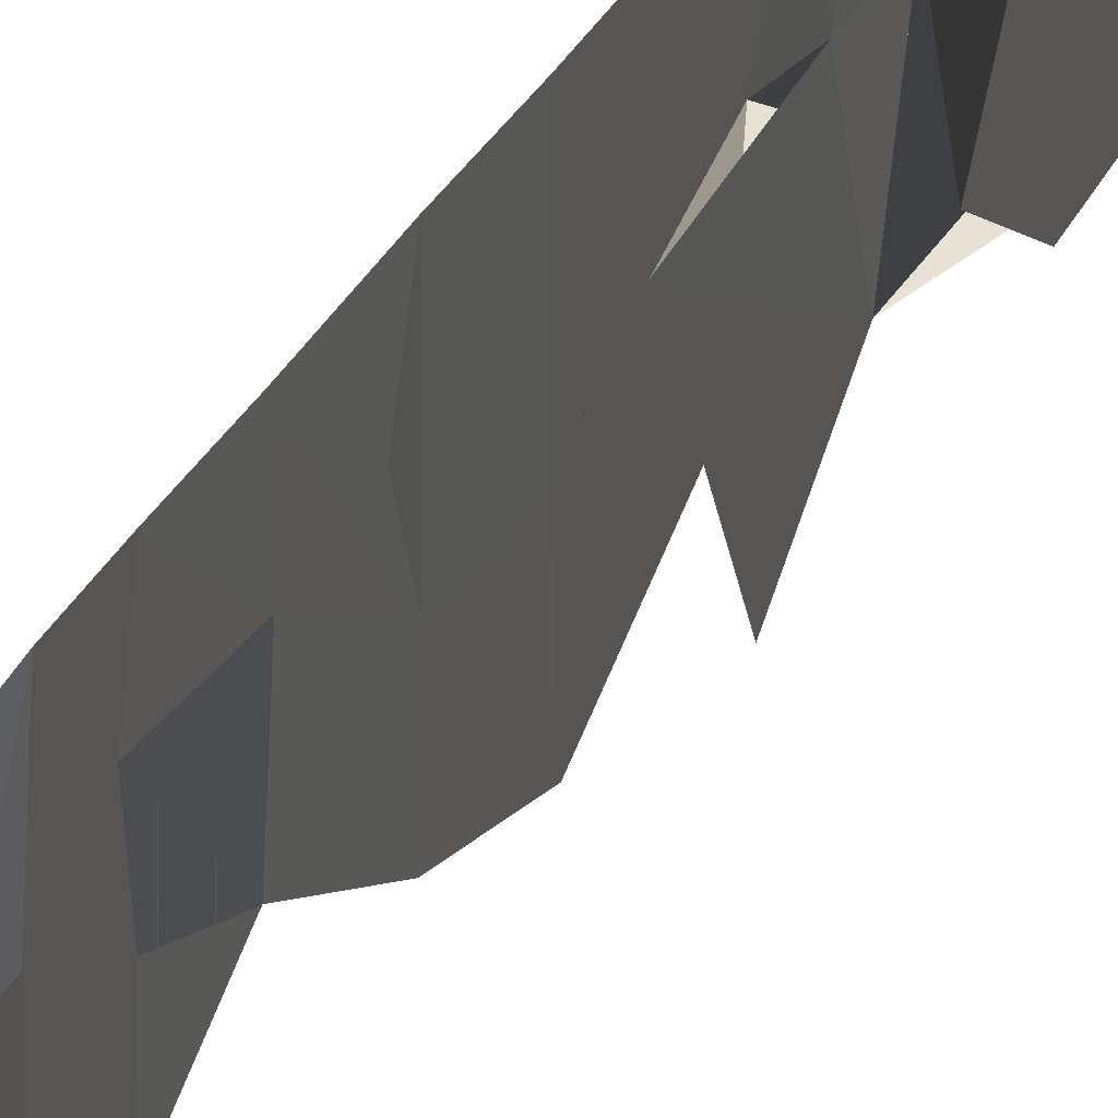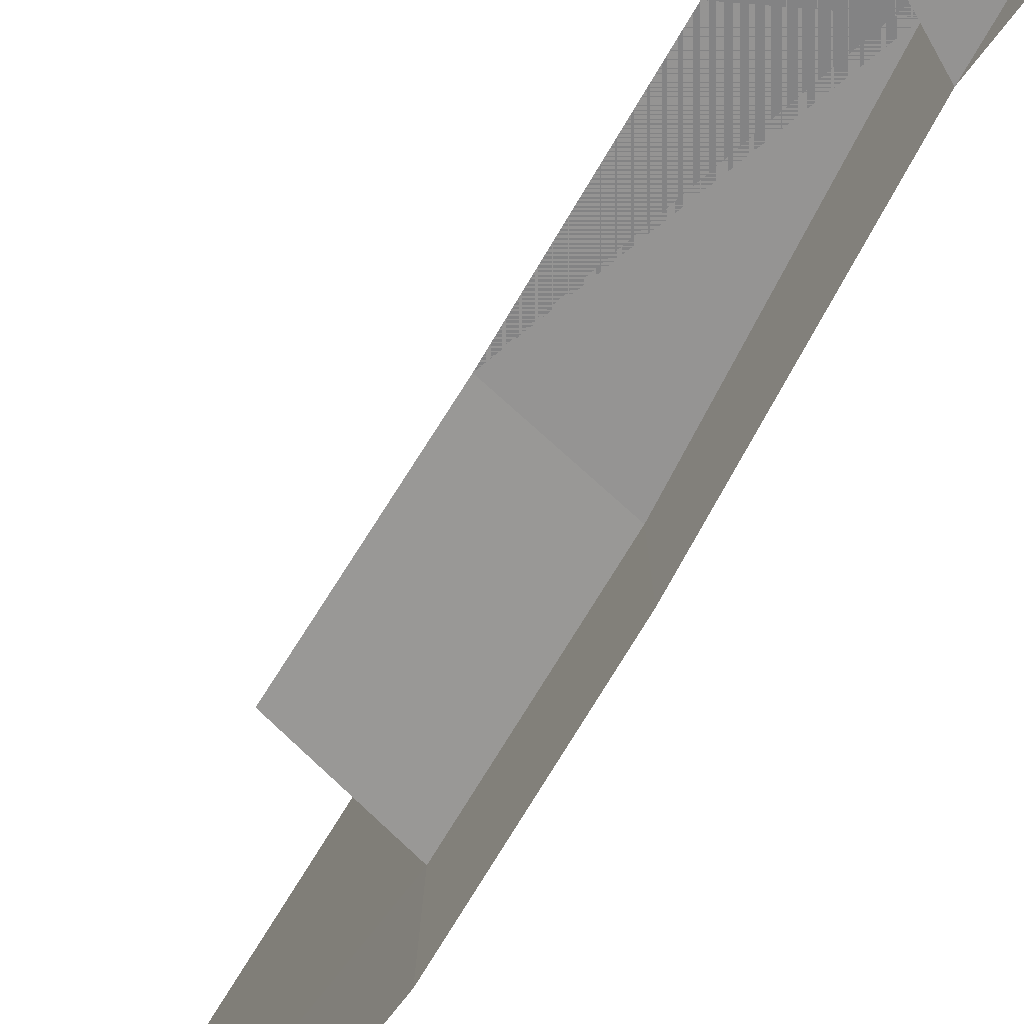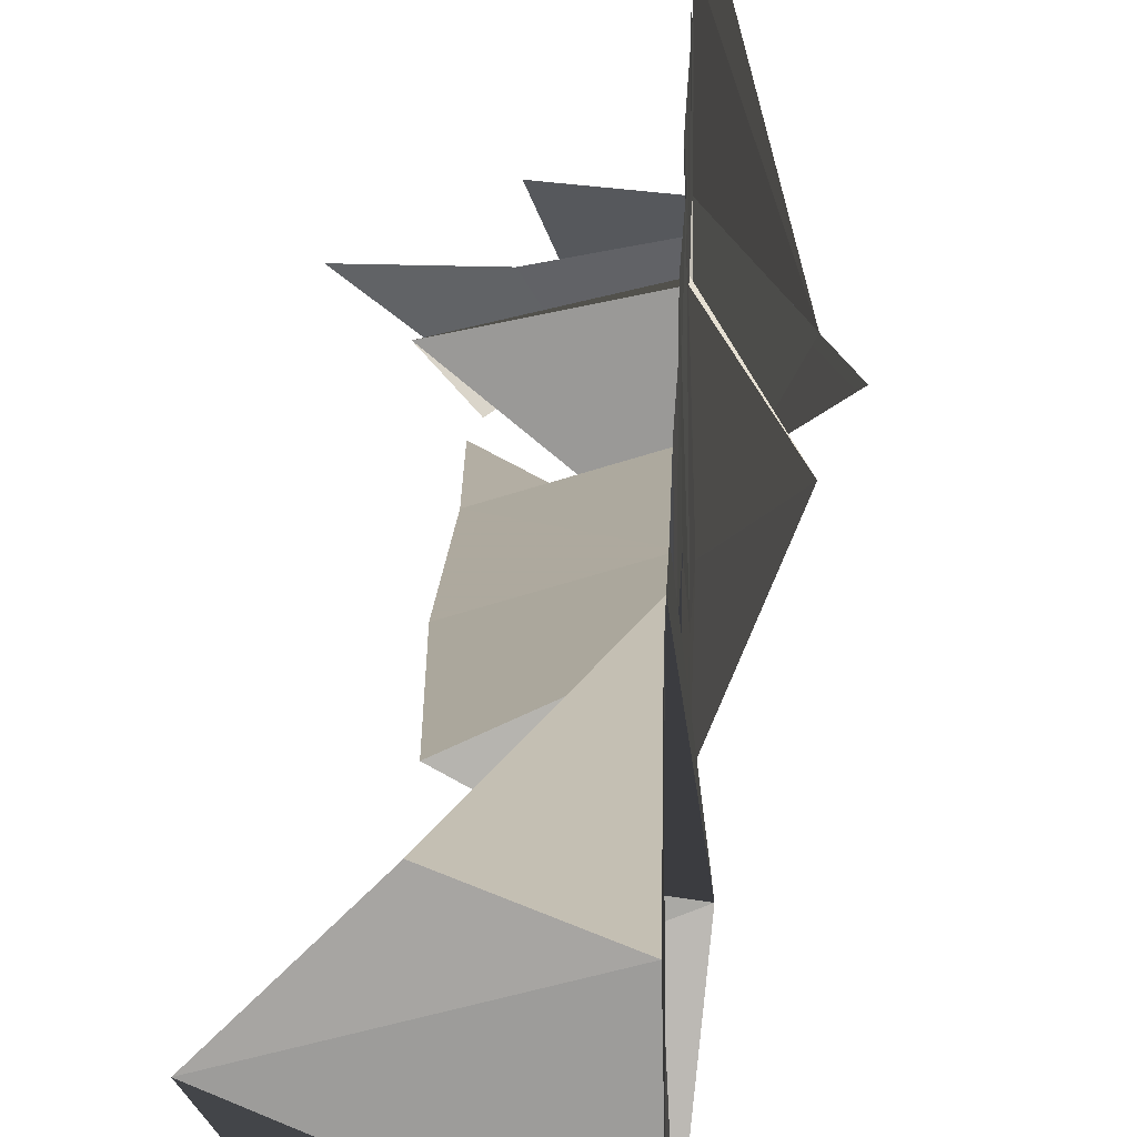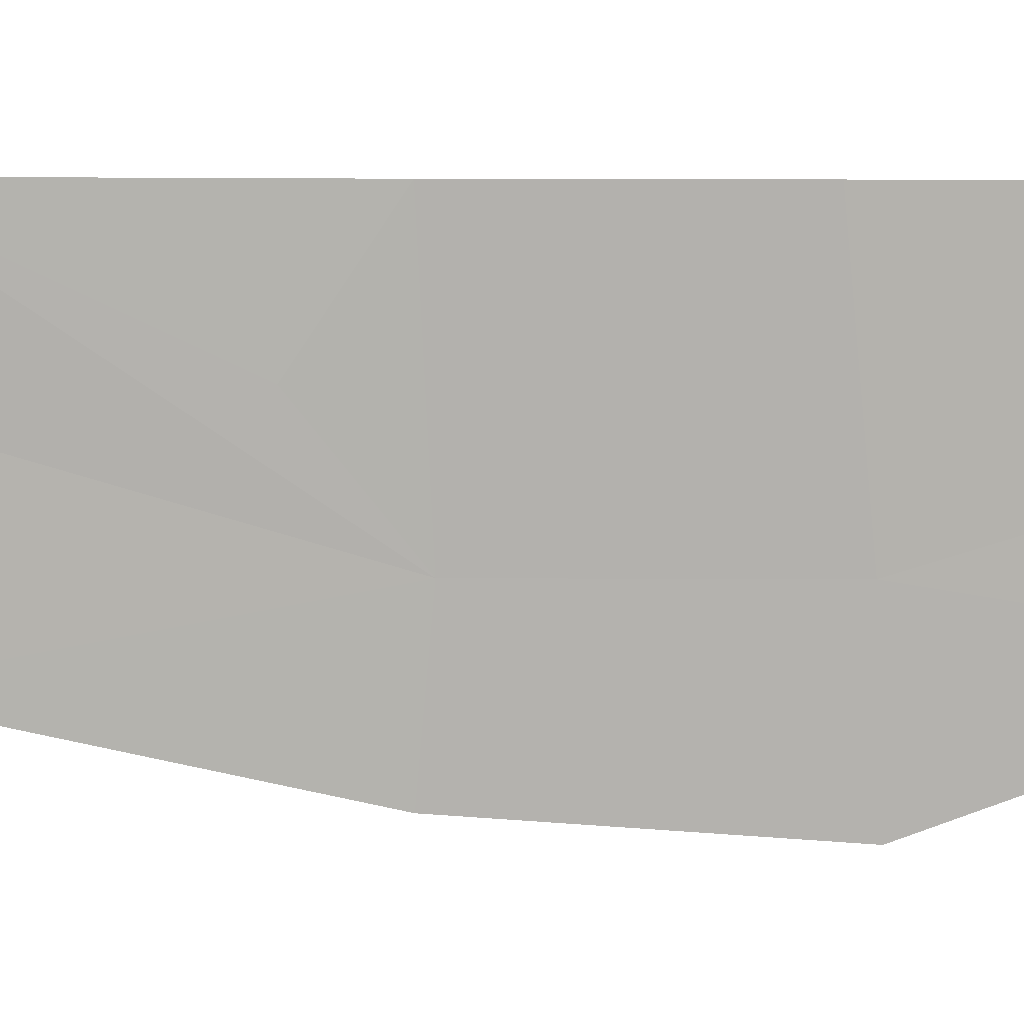
<metadata>
{"format":"obj","ext":"obj","renderer":"f3d","projection":"perspective","resolution":1024,"background":"white","views":[{"elev":-16.2,"azim":-15.5,"up":"+Y"},{"elev":-65.5,"azim":150.1,"up":"+Y"},{"elev":8.7,"azim":-178.8,"up":"+Y"},{"elev":10.2,"azim":-88.4,"up":"+Y"}]}
</metadata>
<code>
v -0.1675 0.1559 1.354
v -0.1675 0.1559 1.354
v -0.1675 0.1559 1.354
v -0.1611 0.1814 1.095
v -0.1611 0.1814 1.095
v -0.1612 0.1582 1.093
v -0.1612 0.1582 1.093
v -0.1595 0.1584 1.317
v -0.1595 0.1584 1.317
v -0.1595 0.1584 1.317
v -0.1595 0.1584 1.317
v -0.1595 0.1818 1.305
v -0.1595 0.1818 1.305
v -0.1599 0.1818 1.26
v -0.1599 0.1818 1.26
v -0.1599 0.1516 1.265
v -0.1599 0.1516 1.265
v -0.1609 0.1818 1.109
v -0.1609 0.1818 1.109
v -0.1593 0.1516 1.347
v -0.1593 0.1816 1.347
v -0.1593 0.1816 1.347
v -0.1599 0.1818 1.238
v -0.1599 0.1818 1.238
v -0.1599 0.1818 1.238
v -0.1608 0.1818 1.119
v -0.1608 0.1818 1.119
v -0.1608 0.1818 1.119
v -0.1608 0.1818 1.119
v -0.1606 0.152 1.174
v -0.1606 0.152 1.174
v -0.1593 0.1722 1.353
v -0.1593 0.1722 1.353
v -0.1612 0.1685 1.093
v -0.1612 0.1685 1.093
v -0.1612 0.1685 1.093
v -0.1595 0.1804 1.317
v -0.1595 0.1804 1.317
v -0.1595 0.1804 1.317
v -0.1606 0.1625 1.174
v -0.1606 0.1625 1.174
v -0.1606 0.1625 1.174
v -0.1606 0.1625 1.174
v -0.1606 0.1625 1.174
v -0.1606 0.1625 1.174
v -0.1606 0.1625 1.174
v -0.1606 0.1625 1.174
v -0.1606 0.1625 1.174
v -0.1607 0.1811 1.136
v -0.1607 0.1811 1.136
v -0.1607 0.1811 1.136
v -0.1608 0.1575 1.136
v -0.1608 0.1575 1.136
v -0.1608 0.1575 1.136
v -0.1601 0.173 1.214
v -0.1601 0.173 1.214
v -0.1601 0.173 1.214
v -0.1601 0.173 1.214
v -0.1601 0.173 1.214
v -0.1601 0.173 1.214
v -0.1596 0.1717 1.3
v -0.1596 0.1717 1.3
v -0.1596 0.1717 1.3
v -0.1596 0.1717 1.3
v -0.1596 0.1717 1.3
v -0.1596 0.1717 1.3
v -0.1596 0.1717 1.3
v -0.1596 0.1717 1.3
v -0.1596 0.1717 1.3
v -0.1596 0.1559 1.3
v -0.1596 0.1559 1.3
v -0.1596 0.1559 1.3
v -0.1596 0.1559 1.3
v -0.1596 0.1559 1.3
v -0.1597 0.1818 1.282
v -0.1597 0.1818 1.282
v -0.1597 0.1818 1.282
v -0.1598 0.1715 1.274
v -0.1598 0.1715 1.274
v -0.1598 0.1715 1.274
v -0.1598 0.1715 1.274
v -0.1598 0.1715 1.274
v -0.1598 0.1715 1.274
v -0.1598 0.1715 1.274
v -0.1598 0.1715 1.274
v -0.1596 0.1719 1.285
v -0.1596 0.1719 1.285
v -0.1596 0.1719 1.285
v -0.1596 0.1719 1.285
v -0.1596 0.1719 1.285
v -0.1596 0.1719 1.285
v -0.1596 0.1719 1.285
v -0.1596 0.1719 1.285
v -0.1483 0.1701 1.264
v -0.1483 0.1701 1.264
v -0.1483 0.1701 1.264
v -0.1483 0.1701 1.264
v -0.1483 0.1701 1.264
v -0.1597 0.1604 1.29
v -0.1597 0.1604 1.29
v -0.1597 0.1604 1.29
v -0.1597 0.1604 1.29
v -0.1597 0.1604 1.29
v -0.1519 0.1716 1.307
v -0.1519 0.1716 1.307
v -0.1519 0.1716 1.307
v -0.1519 0.1716 1.307
v -0.1602 0.1818 1.22
v -0.1602 0.1818 1.22
v -0.1602 0.1818 1.22
v -0.1603 0.1818 1.195
v -0.1603 0.1818 1.195
v -0.1603 0.1818 1.195
v -0.1603 0.1818 1.195
v -0.1605 0.1818 1.173
v -0.1605 0.1818 1.173
v -0.1605 0.1818 1.173
v -0.1605 0.1722 1.17
v -0.1605 0.1722 1.17
v -0.1605 0.1722 1.17
v -0.1605 0.1722 1.17
v -0.1605 0.1722 1.17
v -0.1605 0.1722 1.17
v -0.1605 0.1722 1.17
v -0.1605 0.1722 1.17
v -0.1609 0.1526 1.118
v -0.1609 0.1526 1.118
v -0.1528 0.1675 1.125
v -0.1528 0.1675 1.125
v -0.1528 0.1675 1.125
v -0.1528 0.1675 1.125
v -0.1528 0.1675 1.125
v -0.161 0.1526 1.108
v -0.161 0.1526 1.108
v -0.1608 0.172 1.111
v -0.1608 0.172 1.111
v -0.1608 0.172 1.111
v -0.1608 0.172 1.111
v -0.1608 0.172 1.111
v -0.1608 0.172 1.111
v -0.1608 0.172 1.111
v -0.1607 0.1559 1.153
v -0.1607 0.1559 1.153
v -0.1607 0.1559 1.153
v -0.152 0.1697 1.291
v -0.152 0.1697 1.291
v -0.152 0.1697 1.291
v -0.152 0.1697 1.291
v -0.1606 0.1818 1.154
v -0.1606 0.1818 1.154
v -0.1606 0.1818 1.154
v -0.1513 0.1696 1.238
v -0.1604 0.1715 1.197
v -0.1604 0.1715 1.197
v -0.1604 0.1715 1.197
v -0.1604 0.1715 1.197
v -0.1604 0.1715 1.197
v -0.1604 0.1715 1.197
v -0.1604 0.1715 1.197
v -0.1604 0.1715 1.197
v -0.1604 0.1715 1.197
v -0.1604 0.1715 1.197
v -0.1604 0.1715 1.197
v -0.16 0.1531 1.239
v -0.16 0.1531 1.239
v -0.1599 0.1611 1.261
v -0.1599 0.1611 1.261
v -0.1599 0.1611 1.261
v -0.1599 0.1611 1.261
v -0.1599 0.1611 1.261
v -0.1599 0.1611 1.261
v -0.1598 0.1595 1.279
v -0.1598 0.1595 1.279
v -0.1598 0.1595 1.279
v -0.1598 0.1595 1.279
v -0.1598 0.1595 1.279
v -0.1598 0.1595 1.279
v -0.1598 0.1595 1.279
v -0.1593 0.1626 1.349
v -0.1593 0.1626 1.349
v -0.1596 0.1804 1.294
v -0.1596 0.1804 1.294
v -0.1596 0.1804 1.294
v -0.1439 0.1707 1.285
v -0.1598 0.1725 1.264
v -0.1598 0.1725 1.264
v -0.1598 0.1725 1.264
v -0.1598 0.1725 1.264
v -0.1598 0.1725 1.264
v -0.1598 0.1725 1.264
v -0.1598 0.1725 1.264
v -0.1598 0.1725 1.264
v -0.1598 0.1811 1.271
v -0.1598 0.1811 1.271
v -0.1598 0.1811 1.271
v -0.1603 0.1545 1.22
v -0.1603 0.1545 1.22
v -0.1603 0.1596 1.195
v -0.1603 0.1596 1.195
v -0.1603 0.1596 1.195
v -0.1603 0.1596 1.195
v -0.1603 0.1596 1.195
v -0.1603 0.1596 1.195
v -0.1603 0.1596 1.195
v -0.1603 0.1596 1.195
v -0.1516 0.1696 1.22
v -0.1516 0.1696 1.22
v -0.1516 0.1696 1.22
v -0.1516 0.1696 1.22
v -0.1516 0.1678 1.172
v -0.1516 0.1678 1.172
v -0.1516 0.1678 1.172
v -0.1529 0.174 1.117
v -0.1529 0.174 1.117
v -0.1529 0.174 1.117
v -0.1529 0.174 1.117
v -0.1529 0.174 1.117
v -0.1513 0.1698 1.191
v -0.1513 0.1698 1.191
v -0.1513 0.1698 1.191
v -0.1513 0.1698 1.191
v -0.1513 0.1698 1.191
v -0.1513 0.1698 1.191
v -0.1652 0.1642 1.31
v -0.1652 0.1642 1.31
v -0.1652 0.1642 1.31
v -0.1652 0.1642 1.31
v -0.1652 0.1642 1.31
v -0.1652 0.1642 1.31
v -0.1652 0.1642 1.31
v -0.1652 0.1642 1.31
v -0.1652 0.1642 1.31
v -0.1652 0.1642 1.31
v -0.1652 0.1642 1.31
v -0.151 0.1656 1.273
v -0.1652 0.1634 1.27
v -0.1652 0.1634 1.27
v -0.1652 0.1634 1.27
v -0.1652 0.1634 1.27
v -0.1652 0.1634 1.27
v -0.1652 0.1634 1.27
v -0.1652 0.1634 1.27
v -0.1652 0.1634 1.27
v -0.1604 0.1647 1.239
v -0.1604 0.1647 1.239
v -0.1604 0.1647 1.239
v -0.1604 0.1647 1.239
v -0.1604 0.1647 1.239
v -0.1604 0.1647 1.239
v -0.1604 0.1647 1.239
v -0.1604 0.1647 1.22
v -0.1604 0.1647 1.22
v -0.1604 0.1647 1.22
v -0.1604 0.1647 1.22
v -0.1604 0.1647 1.22
v -0.1604 0.1647 1.22
v -0.1604 0.1647 1.22
v -0.1604 0.1647 1.22
v -0.1604 0.1647 1.22
v -0.1604 0.1647 1.22
v -0.1604 0.1647 1.22
v -0.1608 0.167 1.14
v -0.1608 0.167 1.14
v -0.1608 0.167 1.14
v -0.1608 0.167 1.14
v -0.1608 0.167 1.14
v -0.1608 0.167 1.14
v -0.1608 0.167 1.153
v -0.1608 0.167 1.153
v -0.1608 0.167 1.153
v -0.1608 0.167 1.153
v -0.1608 0.167 1.153
v -0.1613 0.1615 1.113
v -0.1613 0.1615 1.113
v -0.1613 0.1615 1.113
v -0.1613 0.1615 1.113
v -0.1613 0.1615 1.113
v -0.1613 0.1615 1.113
v -0.1613 0.1615 1.113
v -0.1613 0.1615 1.113
v -0.146 0.1683 1.111
v -0.146 0.1683 1.111
v -0.146 0.1683 1.111
v -0.146 0.1683 1.111
v -0.146 0.1683 1.111
v -0.1613 0.1615 1.124
v -0.1613 0.1615 1.124
v -0.1613 0.1615 1.124
v -0.1613 0.1615 1.124
v -0.1613 0.1615 1.124
v -0.1613 0.1615 1.124
v -0.1613 0.1615 1.124
v -0.1623 0.1718 1.122
v -0.1623 0.1718 1.122
v -0.1623 0.1718 1.122
v -0.1623 0.1718 1.122
v -0.1623 0.1718 1.122
v -0.1623 0.1718 1.122
v -0.1506 0.161 1.118
v -0.1506 0.161 1.118
v -0.1506 0.161 1.118
v -0.1506 0.161 1.118
f 8 20 1
f 201 46 31
f 127 278 133
f 286 274 127
f 149 268 121
f 121 116 149
f 119 269 42
f 270 144 44
f 43 142 30
f 162 115 120
f 114 117 153
f 203 124 41
f 156 125 205
f 204 154 221
f 254 157 60
f 76 194 85
f 81 193 187
f 174 83 236
f 91 78 173
f 13 183 66
f 181 89 67
f 69 103 73
f 22 233 32
f 227 21 37
f 33 231 180
f 179 225 2
f 234 9 3
f 230 72 11
f 226 61 74
f 86 172 148
f 145 176 184
f 62 70 104
f 80 190 95
f 92 101 178
f 177 99 147
f 38 12 63
f 39 64 229
f 10 228 107
f 241 96 167
f 87 146 100
f 182 75 90
f 77 84 88
f 237 169 17
f 175 242 16
f 82 94 235
f 189 168 98
f 195 14 186
f 238 79 97
f 158 218 209
f 209 56 158
f 261 198 196
f 160 199 257
f 45 200 222
f 122 159 202
f 202 48 122
f 219 211 40
f 108 57 258
f 255 112 161
f 59 113 256
f 111 58 109
f 247 152 207
f 207 260 247
f 249 165 170
f 245 171 243
f 246 239 185
f 24 248 192
f 23 191 15
f 259 55 206
f 118 47 212
f 155 253 208
f 208 220 155
f 123 210 223
f 223 163 123
f 263 289 52
f 267 298 290
f 26 137 217
f 277 302 281
f 296 213 129
f 50 295 265
f 140 276 283
f 135 285 216
f 27 294 51
f 53 288 126
f 273 6 134
f 36 279 141
f 35 7 280
f 275 291 300
f 287 131 299
f 293 128 292
f 29 215 297
f 136 5 34
f 4 139 19
f 214 284 130
f 132 282 301
f 18 138 28
f 188 240 166
f 102 68 93
f 232 106 71
f 224 65 105
f 25 110 251
f 251 250 25
f 244 252 197
f 197 164 244
f 272 264 54
f 54 143 272
f 151 266 271
f 150 49 262

</code>
